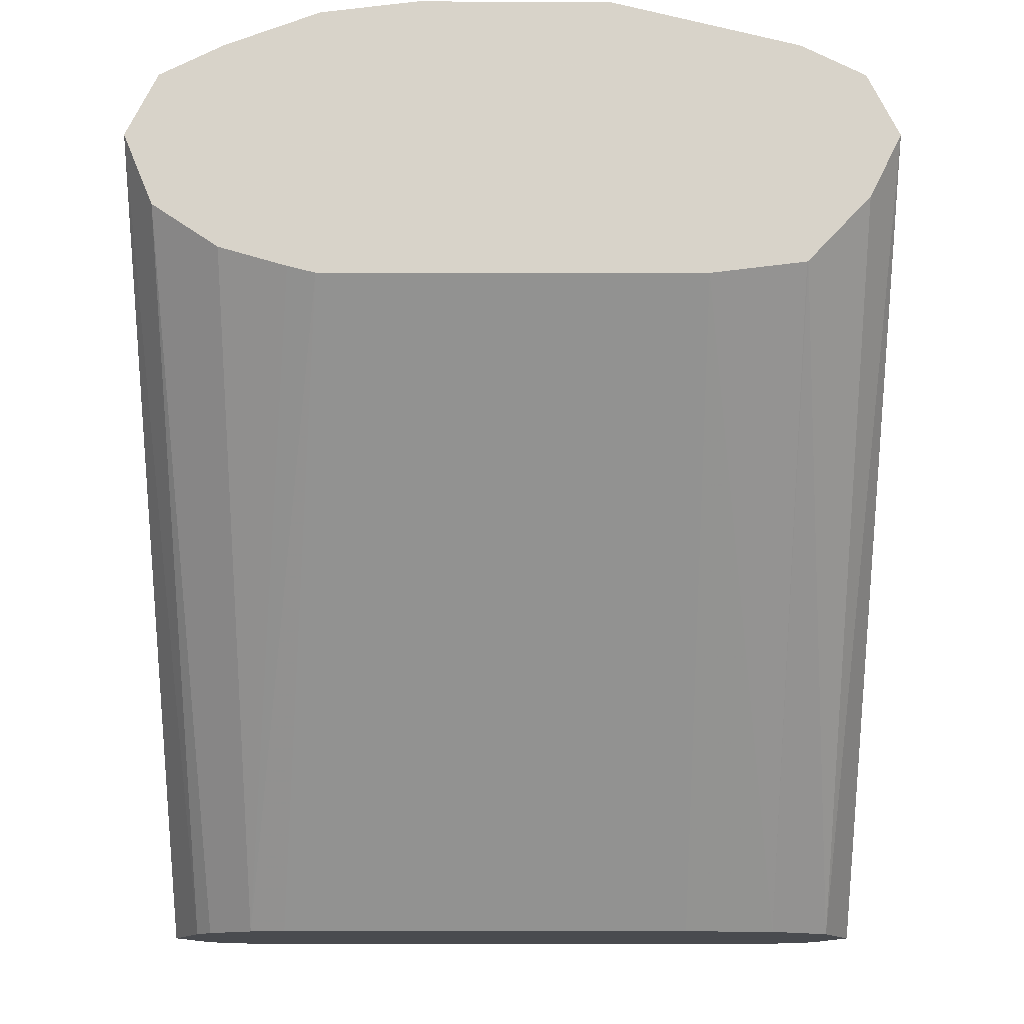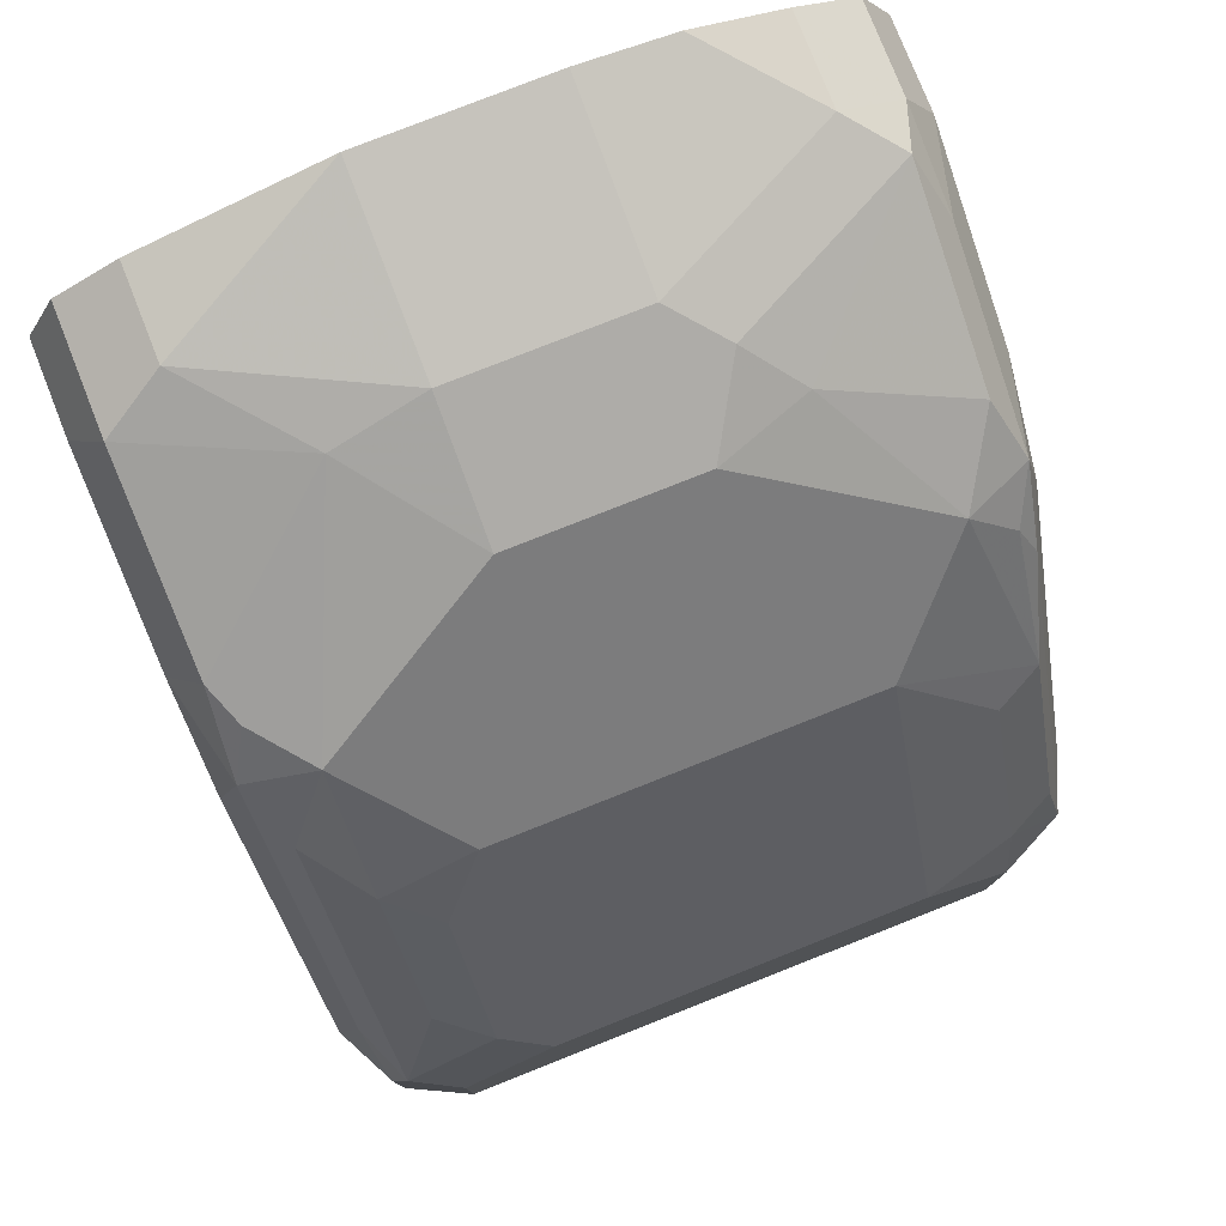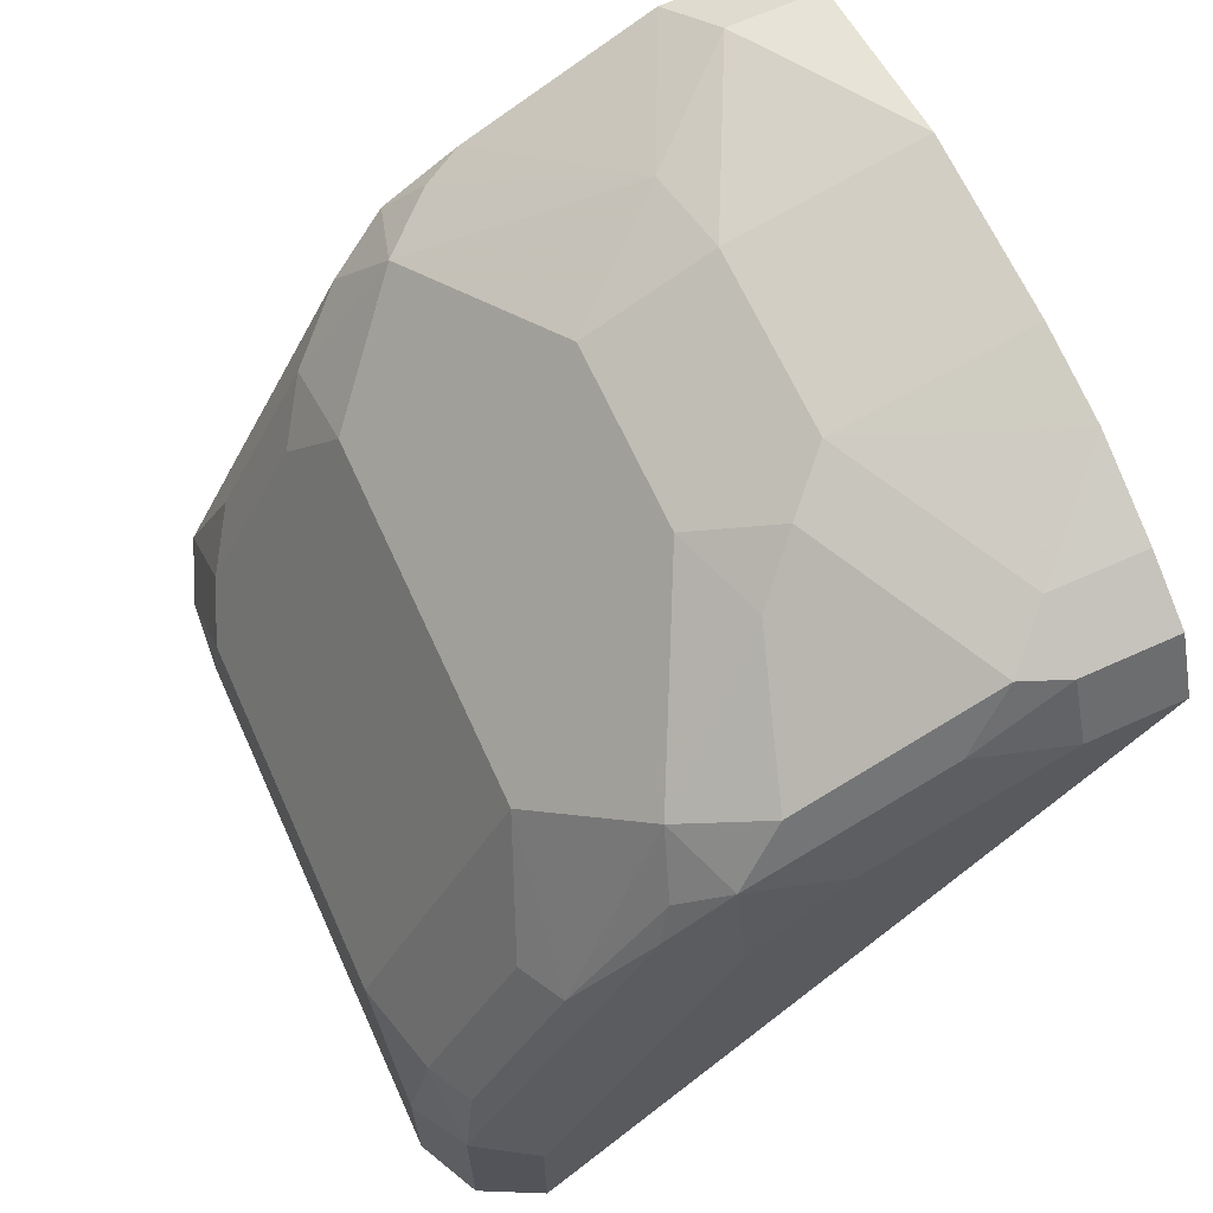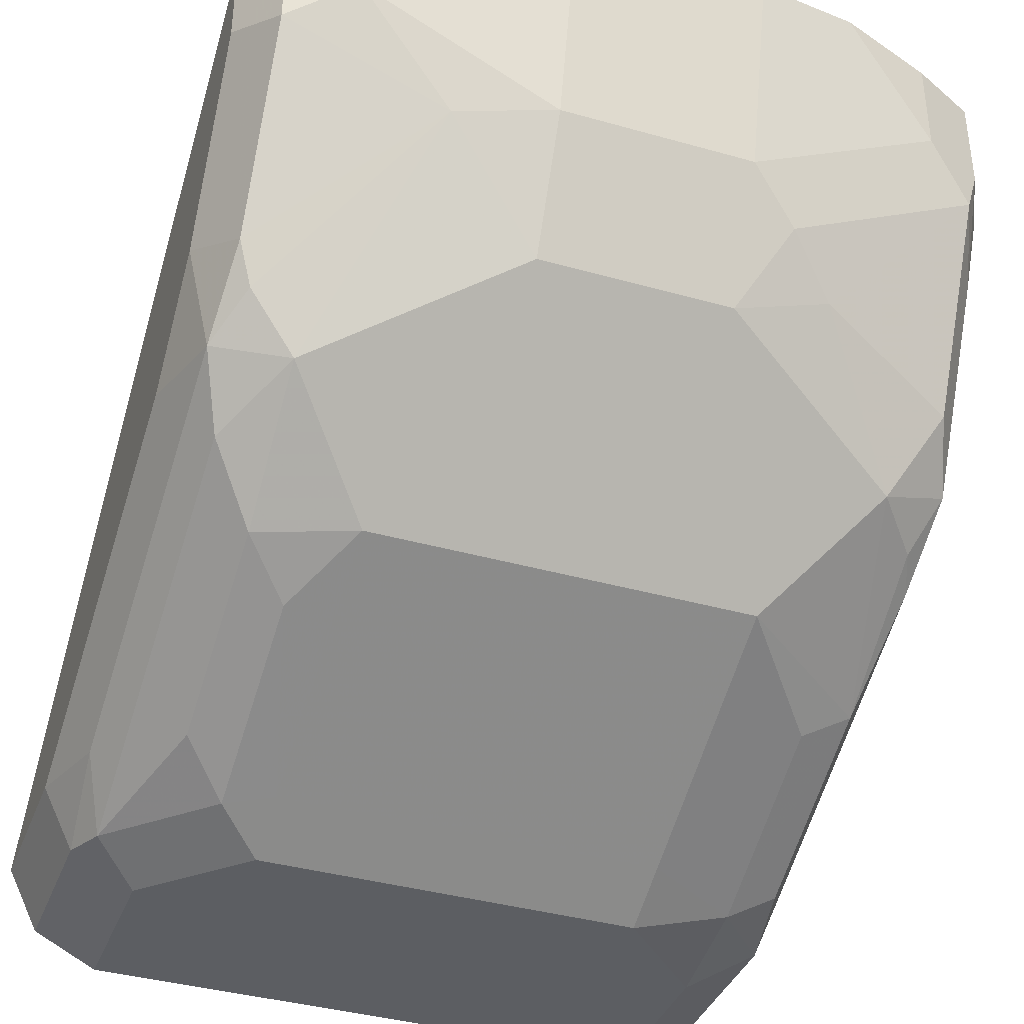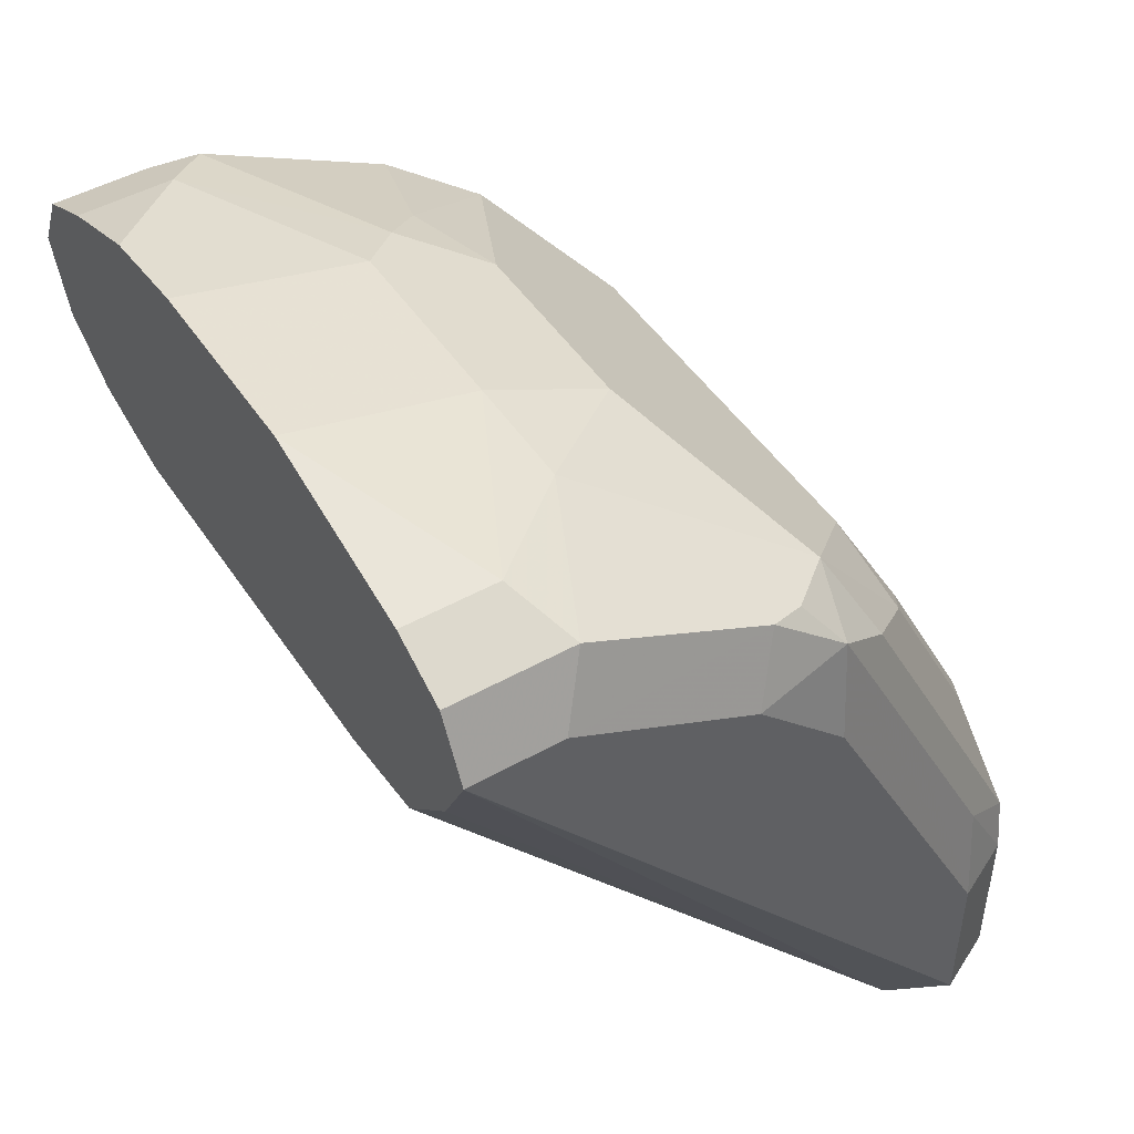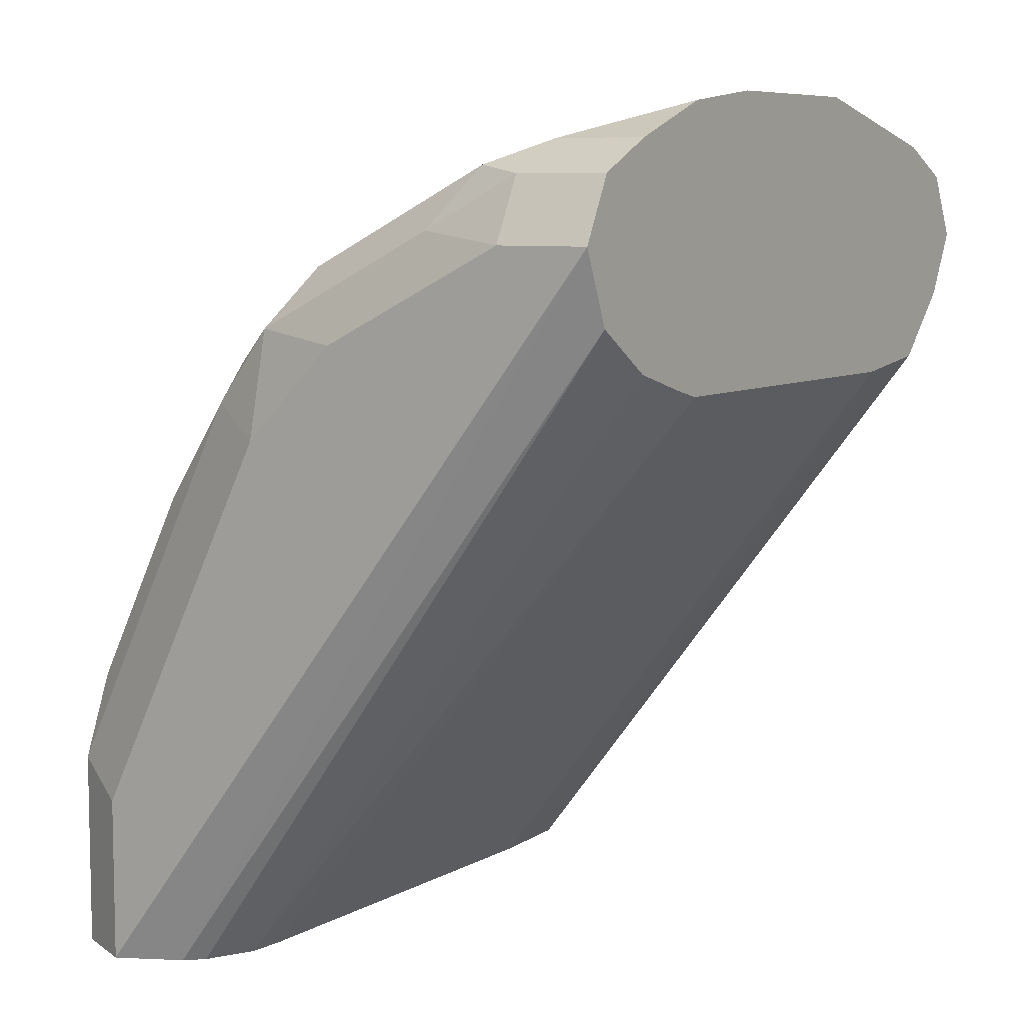
<metadata>
{"format":"obj","ext":"obj","renderer":"f3d","projection":"perspective","resolution":1024,"background":"white","views":[{"elev":-14.2,"azim":-0.1,"up":"+Y"},{"elev":78.4,"azim":158.4,"up":"+Y"},{"elev":66.3,"azim":-114.4,"up":"+Y"},{"elev":-38.2,"azim":160.2,"up":"+Z"},{"elev":47.9,"azim":57.9,"up":"+Y"},{"elev":7.6,"azim":-56.2,"up":"+Y"}]}
</metadata>
<code>
v -0.1429 0.08073 -0.7861
v -0.1429 0.143 -0.7861
v -0.131 0.08073 -0.8099
v -0.131 0.08073 -0.7622
v -0.1428 0.357 -0.5719
v -0.1429 0.3573 -0.5719
v -0.131 0.2263 -0.7741
v -0.131 0.1548 -0.8099
v -0.1429 0.2858 -0.7146
v -0.1072 0.08073 -0.8218
v -0.1248 0.08073 -0.7557
v -0.1318 0.3301 -0.5719
v -0.131 0.3811 -0.5719
v -0.1429 0.3573 -0.6074
v -0.125 0.259 -0.7682
v -0.131 0.2977 -0.7384
v -0.125 0.1876 -0.8039
v -0.1072 0.1831 -0.8128
v -0.1072 0.143 -0.8218
v -0.1429 0.3216 -0.6789
v -0.134 0.326 -0.7146
v 0.1072 0.08073 -0.8218
v -0.1072 0.08073 -0.7468
v -0.1072 0.3136 -0.5719
v -0.1073 0.393 -0.5719
v -0.131 0.3811 -0.6074
v -0.134 0.3617 -0.6432
v -0.1072 0.2545 -0.7771
v -0.125 0.3126 -0.7325
v -0.1072 0.3335 -0.7265
v -0.07146 0.2977 -0.7622
v -0.07146 0.2025 -0.8099
v -0.07146 0.1787 -0.8218
v -0.125 0.3483 -0.6967
v 0.131 0.08073 -0.8099
v 0.1072 0.143 -0.8218
v -0.09328 0.08073 -0.7457
v -0.07146 0.3036 -0.5719
v -0.08184 0.3062 -0.5719
v -0.1072 0.393 -0.5719
v -0.1072 0.393 -0.6074
v -0.125 0.3841 -0.6253
v -0.07146 0.3707 -0.6789
v -0.03573 0.3692 -0.6908
v 0.07146 0.2977 -0.7622
v 0.07146 0.2025 -0.8099
v 0.07146 0.1787 -0.8218
v 0.1429 0.08073 -0.7861
v 0.131 0.143 -0.8099
v 0.08931 0.1965 -0.8128
v 0.125 0.1608 -0.8128
v 0.07146 0.08073 -0.7457
v 0.07146 0.3036 -0.5719
v -0.07166 0.4063 -0.5719
v -0.03573 0.393 -0.6432
v -0.05358 0.3841 -0.661
v 0.03573 0.3692 -0.6908
v 0.1072 0.2858 -0.7637
v 0.08931 0.268 -0.7771
v 0.1072 0.3335 -0.7265
v 0.131 0.08073 -0.7622
v 0.1429 0.143 -0.7861
v 0.1429 0.3573 -0.5719
v 0.1429 0.3571 -0.5719
v 0.134 0.1787 -0.7905
v 0.1072 0.2144 -0.7995
v 0.125 0.2323 -0.7771
v 0.1072 0.08073 -0.7483
v 0.107 0.308 -0.5719
v -0.03573 0.4108 -0.5719
v 0.03573 0.393 -0.6432
v 0.07146 0.3841 -0.6476
v 0.125 0.3037 -0.7414
v 0.125 0.3394 -0.7057
v 0.134 0.3216 -0.7191
v 0.131 0.3334 -0.5719
v 0.1309 0.3332 -0.5719
v 0.1074 0.3082 -0.5719
v 0.134 0.2501 -0.7548
v 0.1429 0.2858 -0.7146
v 0.1429 0.3573 -0.6074
v 0.131 0.3811 -0.5719
v 0.03573 0.4108 -0.5719
v 0.1072 0.393 -0.6074
v 0.131 0.3811 -0.6193
v 0.131 0.3454 -0.6908
v 0.1429 0.3216 -0.6789
v 0.1072 0.393 -0.5719
f 1 2 8
f 43 56 44
f 44 56 55
f 44 55 71
f 44 71 57
f 45 58 59
f 45 59 46
f 45 57 60
f 45 60 58
f 46 50 47
f 46 59 50
f 48 62 80
f 48 80 87
f 48 87 81
f 48 81 63
f 48 63 64
f 49 51 65
f 49 65 62
f 42 56 43
f 41 56 42
f 41 55 56
f 41 54 55
f 30 34 43
f 30 43 44
f 30 44 31
f 31 44 57
f 31 57 45
f 31 45 46
f 31 46 32
f 32 46 47
f 50 66 51
f 32 47 33
f 35 49 62
f 35 62 48
f 36 47 50
f 36 50 51
f 36 51 49
f 37 52 53
f 37 53 38
f 40 54 41
f 34 42 43
f 50 59 66
f 51 66 67
f 51 67 65
f 63 85 82
f 65 67 79
f 67 73 75
f 67 75 79
f 68 78 69
f 71 83 84
f 71 84 72
f 72 84 85
f 63 81 85
f 72 85 86
f 74 86 75
f 75 86 87
f 75 87 80
f 81 87 86
f 81 86 85
f 82 85 84
f 82 84 88
f 83 88 84
f 72 86 74
f 28 31 32
f 62 75 80
f 62 65 79
f 52 68 53
f 53 68 69
f 54 70 55
f 55 70 83
f 55 83 71
f 57 71 72
f 57 72 60
f 58 60 73
f 62 79 75
f 58 73 67
f 58 66 59
f 60 72 74
f 60 74 75
f 60 75 73
f 61 64 76
f 61 76 77
f 61 77 78
f 61 78 68
f 58 67 66
f 26 42 27
f 48 64 61
f 25 41 26
f 4 11 12
f 4 12 5
f 5 12 24
f 5 24 39
f 5 39 38
f 5 38 53
f 5 53 69
f 5 69 78
f 3 19 10
f 5 78 77
f 5 76 64
f 5 64 63
f 5 63 82
f 5 82 88
f 5 88 83
f 5 83 70
f 5 70 54
f 5 54 40
f 5 77 76
f 5 40 25
f 3 8 19
f 2 7 8
f 1 8 3
f 1 3 10
f 1 10 22
f 26 41 42
f 1 35 48
f 1 48 61
f 1 61 68
f 1 68 52
f 2 9 7
f 1 52 37
f 1 23 11
f 1 11 4
f 1 4 5
f 1 5 6
f 1 6 14
f 1 14 20
f 1 20 9
f 1 9 2
f 1 37 23
f 5 25 13
f 1 22 35
f 6 13 26
f 15 16 29
f 15 29 30
f 15 30 31
f 15 31 28
f 16 21 29
f 18 32 33
f 18 33 19
f 18 28 32
f 15 18 17
f 21 27 42
f 21 34 30
f 21 30 29
f 22 36 49
f 22 49 35
f 23 37 38
f 23 38 39
f 25 40 41
f 5 13 6
f 21 42 34
f 15 28 18
f 23 39 24
f 14 27 21
f 14 21 20
f 7 15 8
f 7 9 16
f 7 16 15
f 8 15 17
f 8 17 18
f 8 18 19
f 9 20 21
f 6 26 14
f 10 19 33
f 10 33 47
f 10 47 36
f 10 36 22
f 11 23 24
f 11 24 12
f 13 25 26
f 9 21 16
f 14 26 27

</code>
